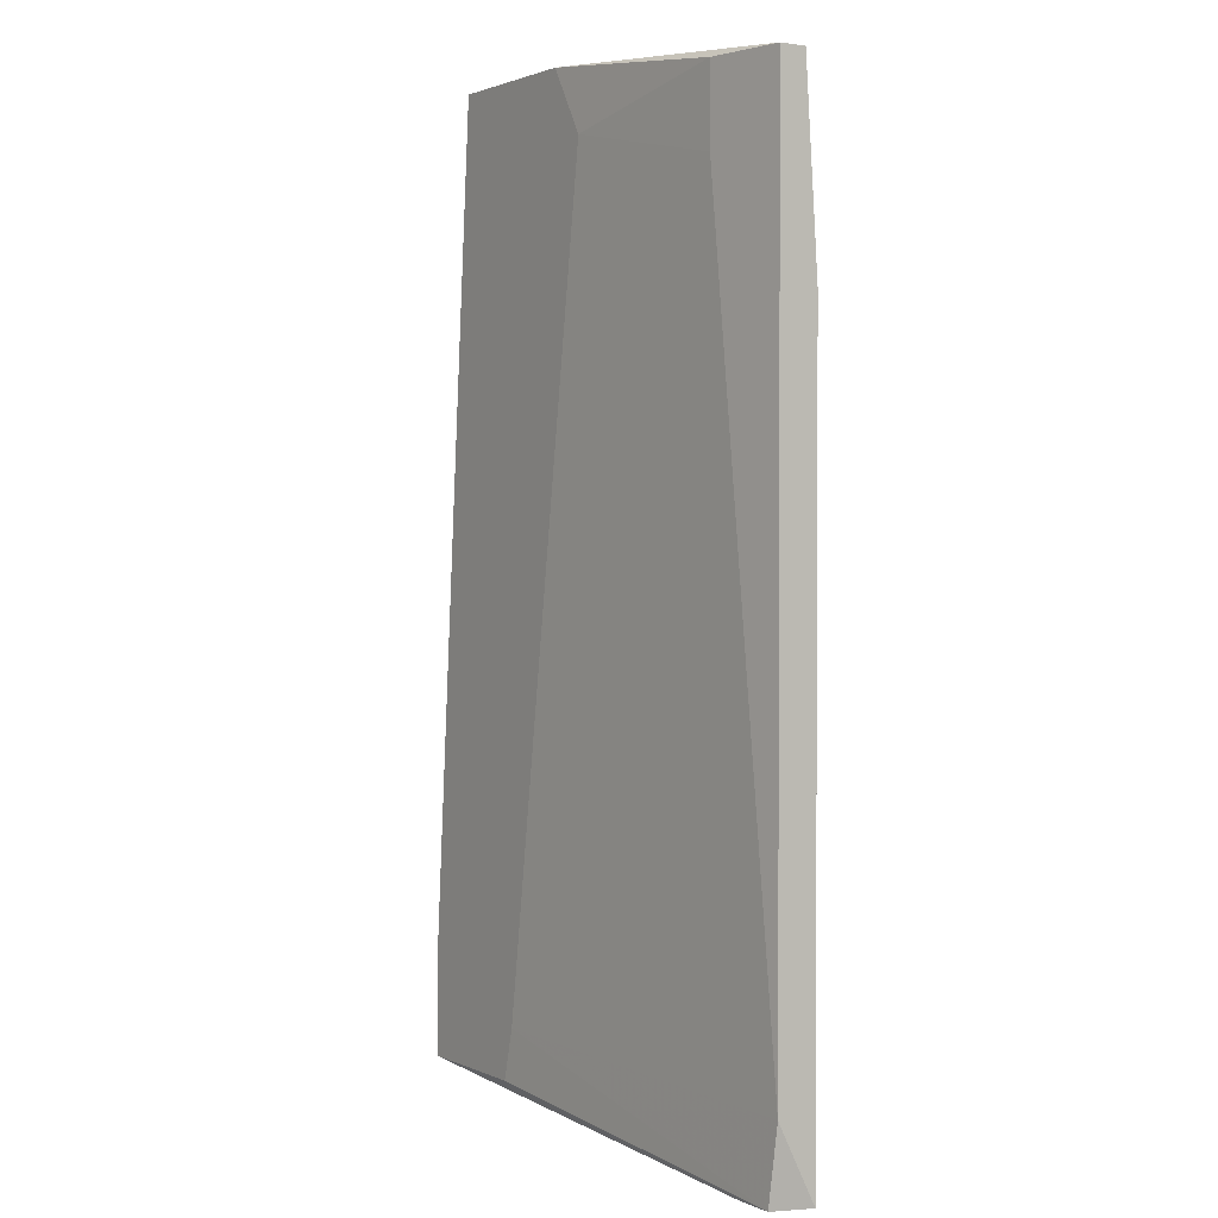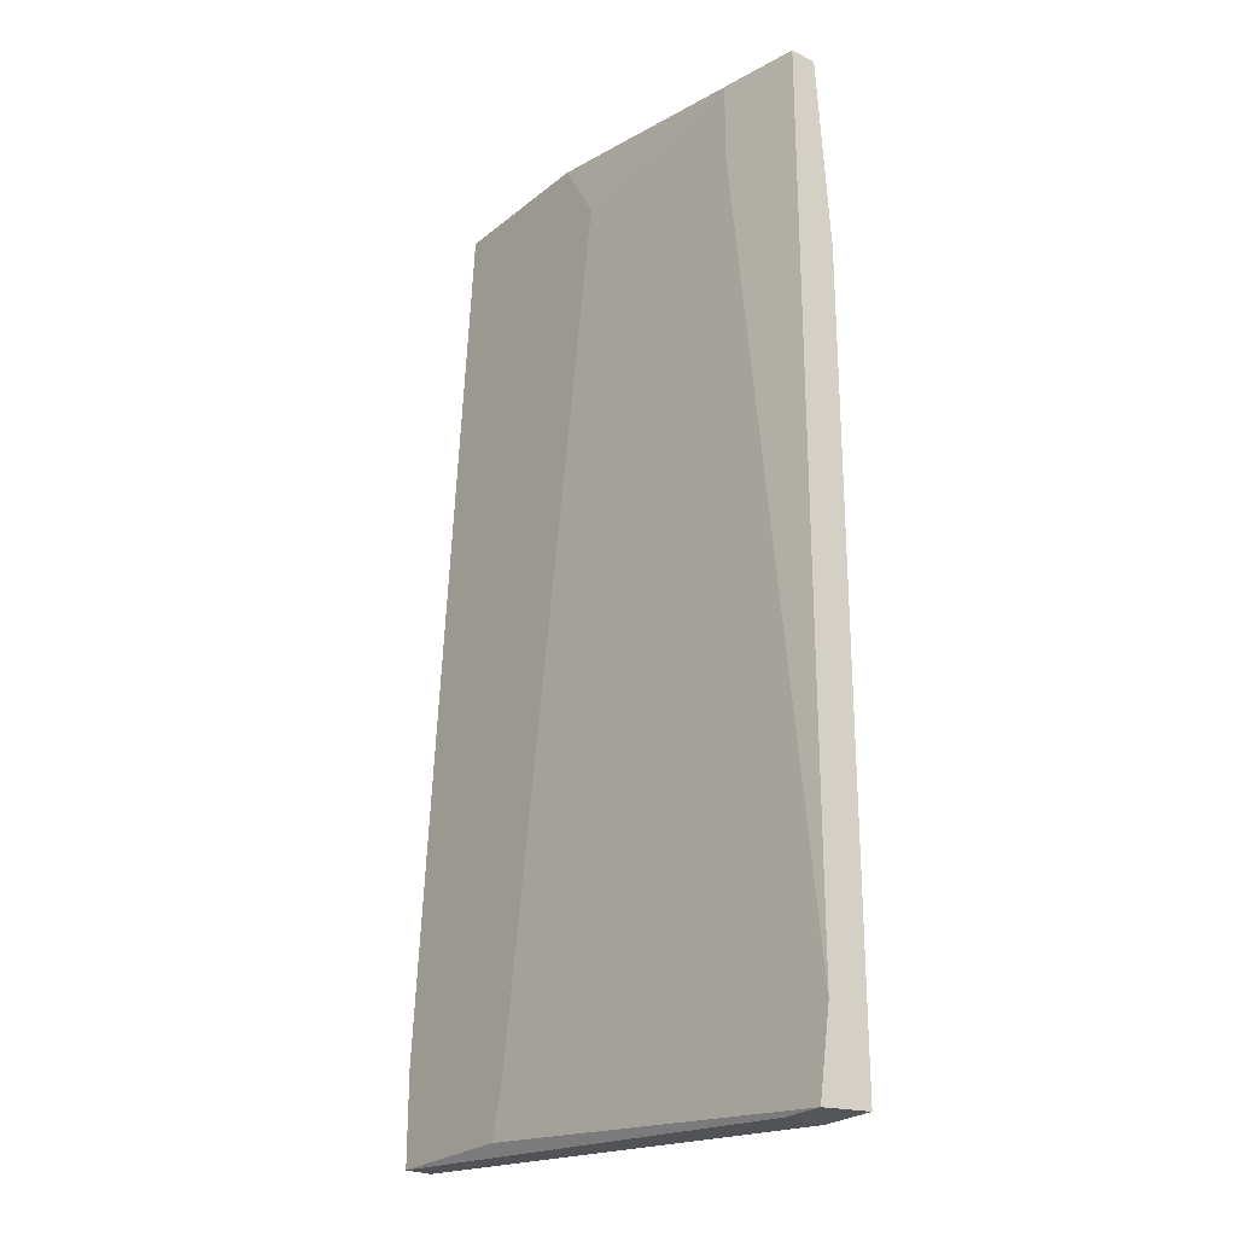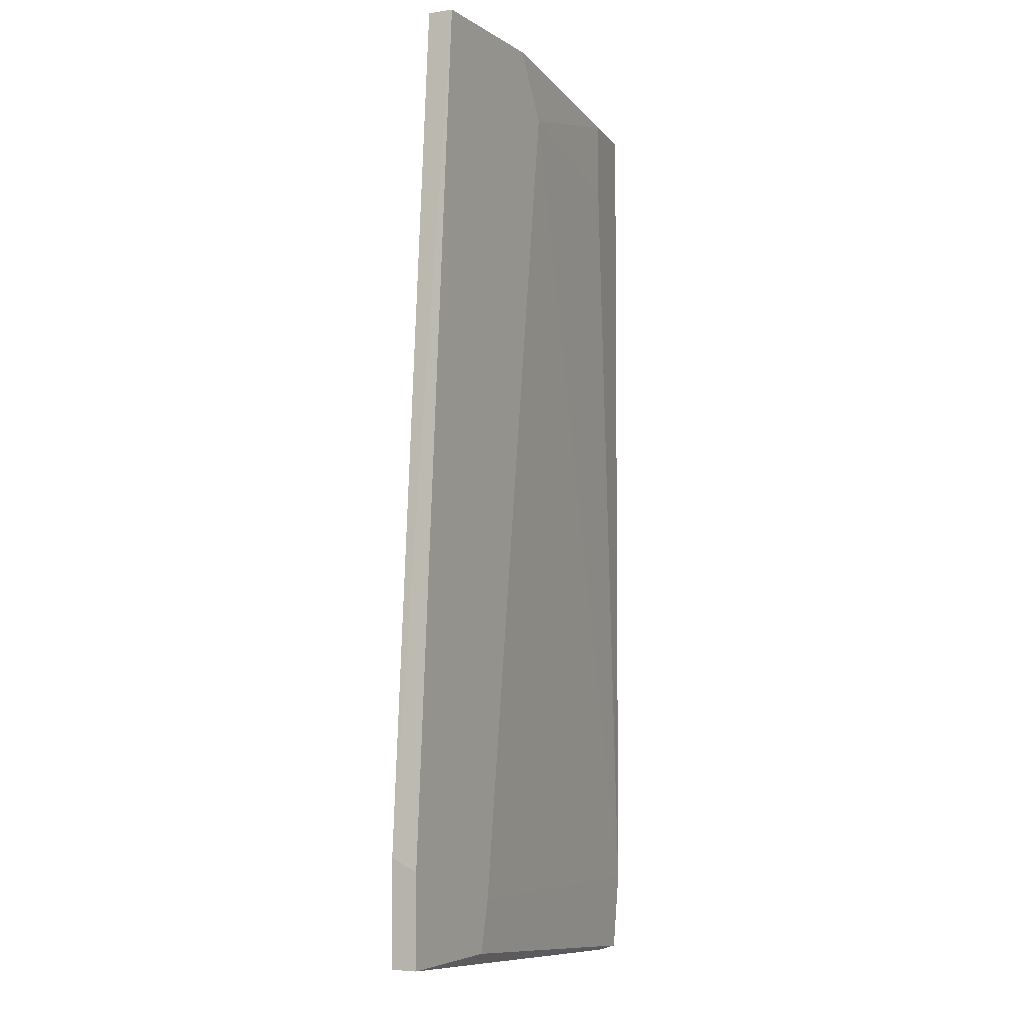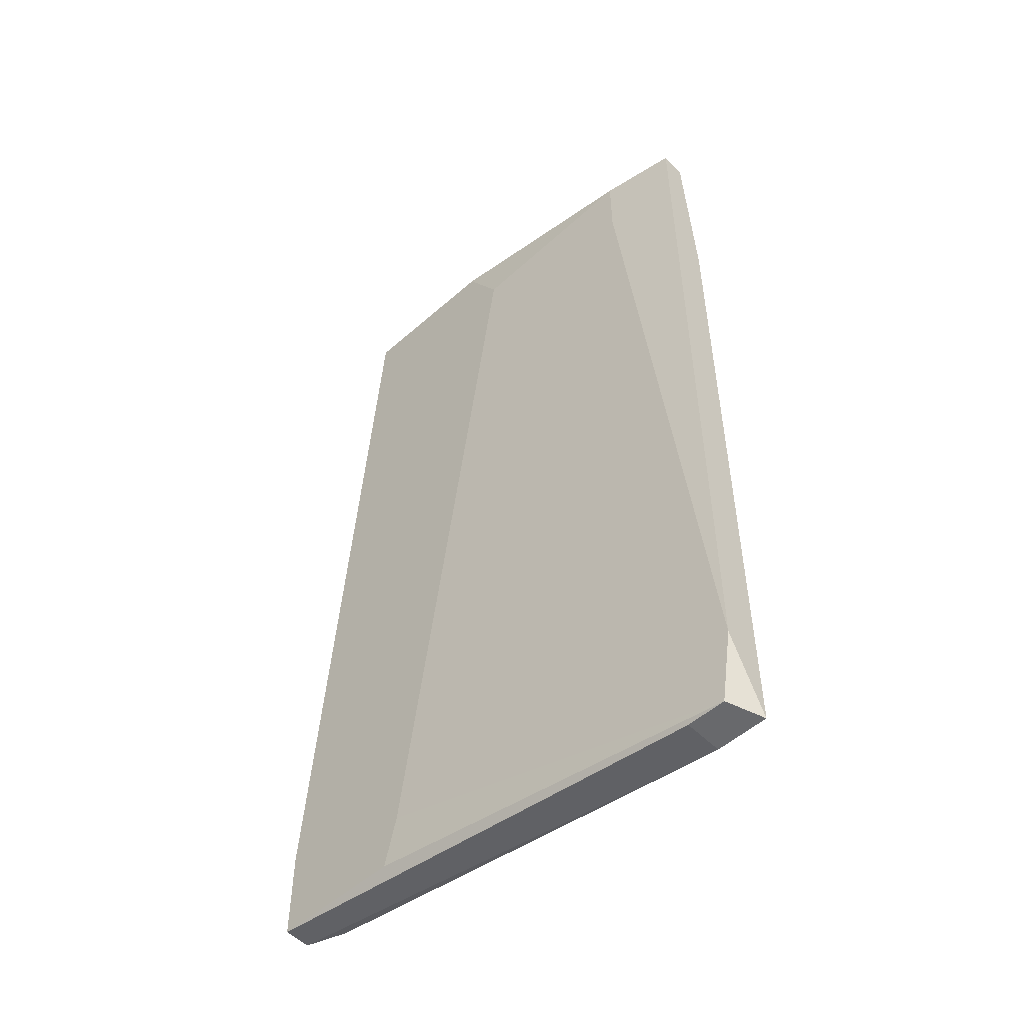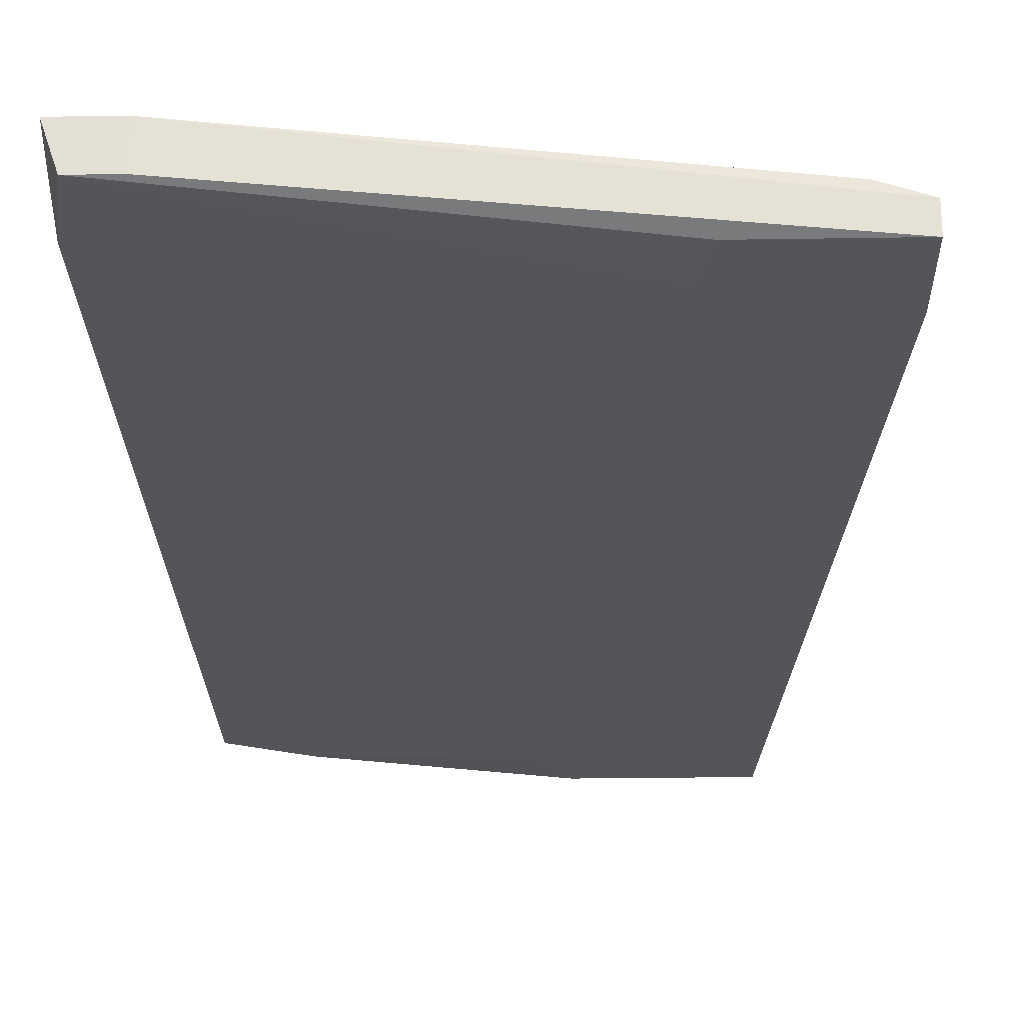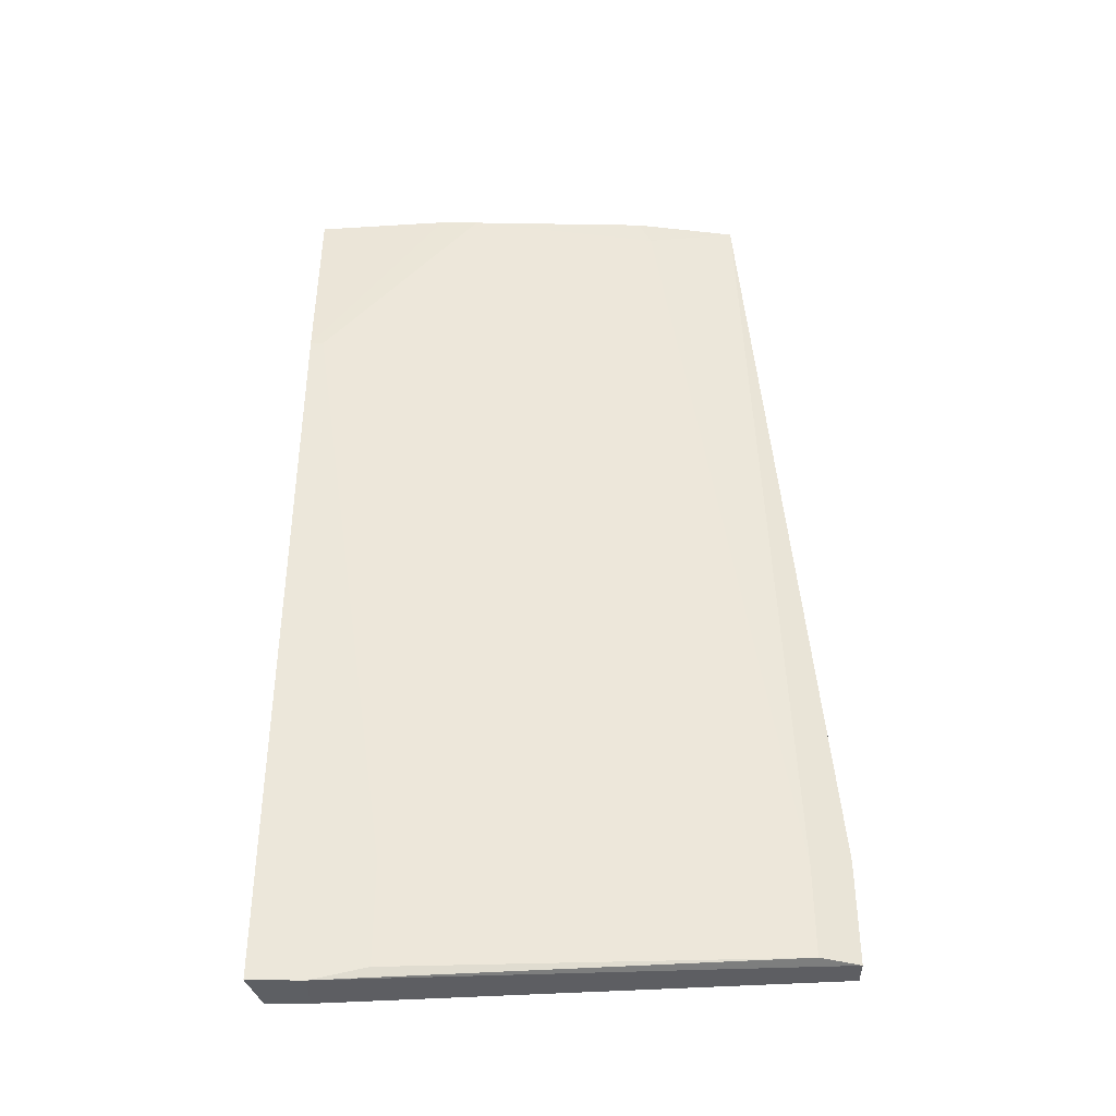
<metadata>
{"format":"obj","ext":"obj","renderer":"f3d","projection":"perspective","resolution":1024,"background":"white","views":[{"elev":1.7,"azim":56.7,"up":"+Z"},{"elev":-25.4,"azim":51.9,"up":"+Z"},{"elev":-4.5,"azim":-62.9,"up":"+Z"},{"elev":-52.8,"azim":43.4,"up":"+Z"},{"elev":-24.4,"azim":-178.5,"up":"+Y"},{"elev":-40.4,"azim":179.4,"up":"+Z"}]}
</metadata>
<code>
v -0.08977 0.00841 0.04588
v -0.08977 0.00613 0.04588
v -0.08179 0.009549 0.04358
v -0.07609 0.00613 0.04588
v -0.06128 0.01069 0.04473
v -0.05102 0.01183 0.02648
v -0.05102 0.00841 -0.03963
v -0.09548 0.00841 -0.03621
v -0.09548 0.00841 -0.02709
v -0.09548 0.00613 -0.03621
v -0.09548 0.00613 -0.02822
v -0.08293 0.00613 -0.03165
v -0.059 0.01183 -0.02937
v -0.059 0.01183 -0.03848
v -0.05672 0.00727 0.03674
v -0.05672 0.00727 0.04358
v -0.08065 0.009549 0.04588
v -0.07268 0.00613 0.04017
v -0.08407 0.00613 -0.03621
v -0.05444 0.01183 -0.03963
v -0.05444 0.00841 -0.03963
v -0.0647 0.01069 0.04473
v -0.09205 0.009549 -0.03621
v -0.09205 0.009549 -0.02822
v -0.04987 0.01183 -0.03963
v -0.04987 0.01183 0.02648
v -0.04987 0.00841 0.04358
v -0.04987 0.00841 -0.03279
v -0.04987 0.01069 0.04358
f 10 20 21
f 29 5 27
f 5 4 27
f 10 4 2
f 4 1 2
f 1 9 2
f 5 29 26
f 29 27 26
f 4 10 12
f 7 20 25
f 20 26 25
f 26 27 25
f 26 20 13
f 12 7 28
f 27 15 28
f 7 25 28
f 25 27 28
f 4 12 18
f 12 28 18
f 28 15 18
f 9 1 24
f 23 9 24
f 1 3 24
f 13 23 24
f 3 13 24
f 5 26 6
f 26 13 6
f 13 3 6
f 27 4 16
f 15 27 16
f 4 18 16
f 18 15 16
f 10 7 19
f 7 12 19
f 12 10 19
f 9 10 11
f 2 9 11
f 10 2 11
f 10 9 8
f 20 10 8
f 23 20 8
f 9 23 8
f 20 23 14
f 13 20 14
f 23 13 14
f 5 6 22
f 6 3 22
f 4 5 17
f 1 4 17
f 3 1 17
f 5 22 17
f 22 3 17
f 20 7 21
f 7 10 21

</code>
